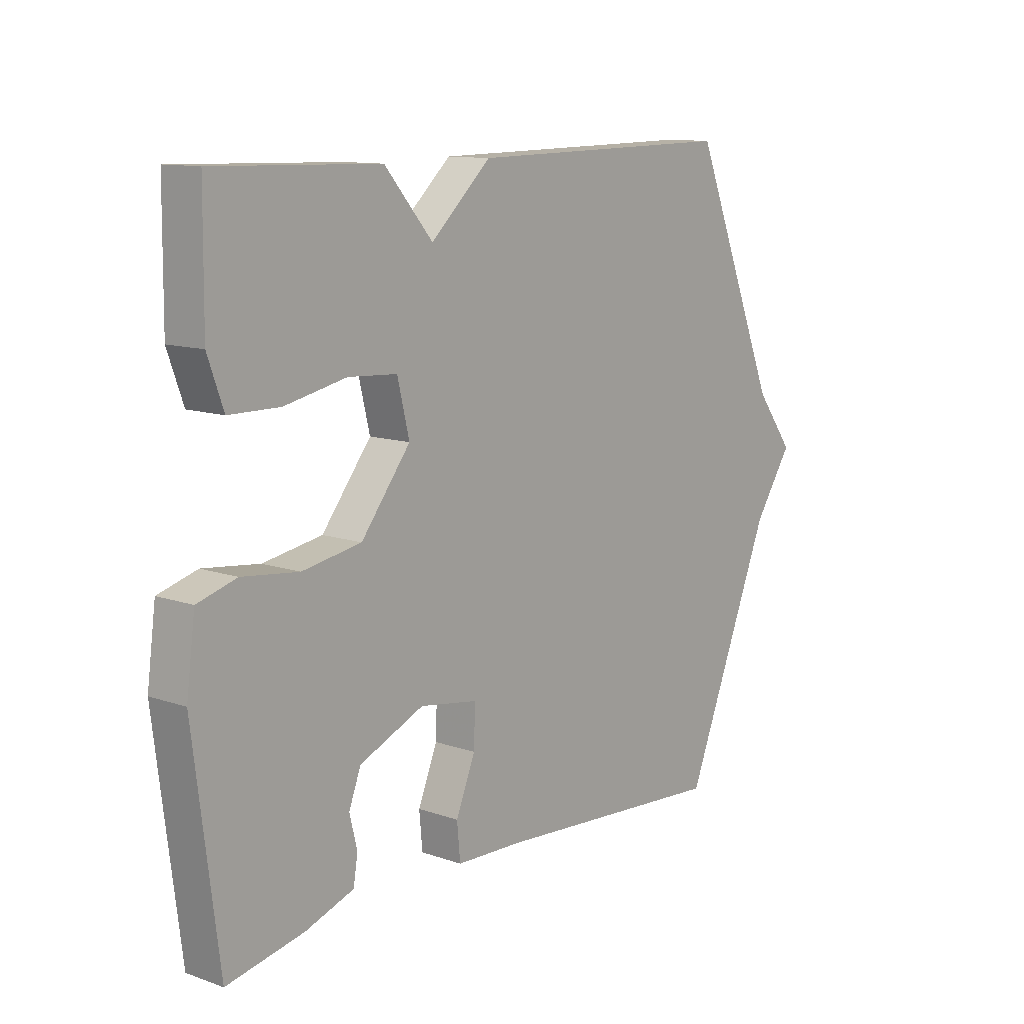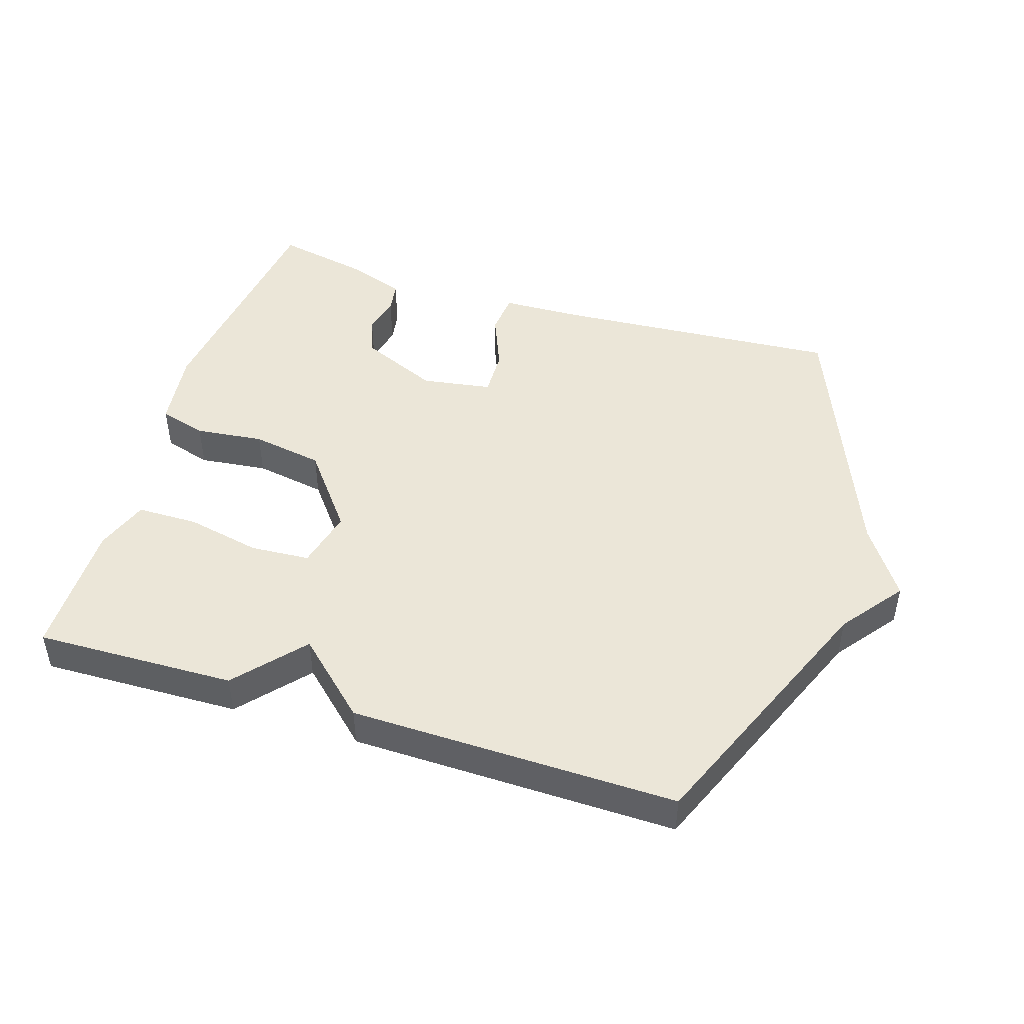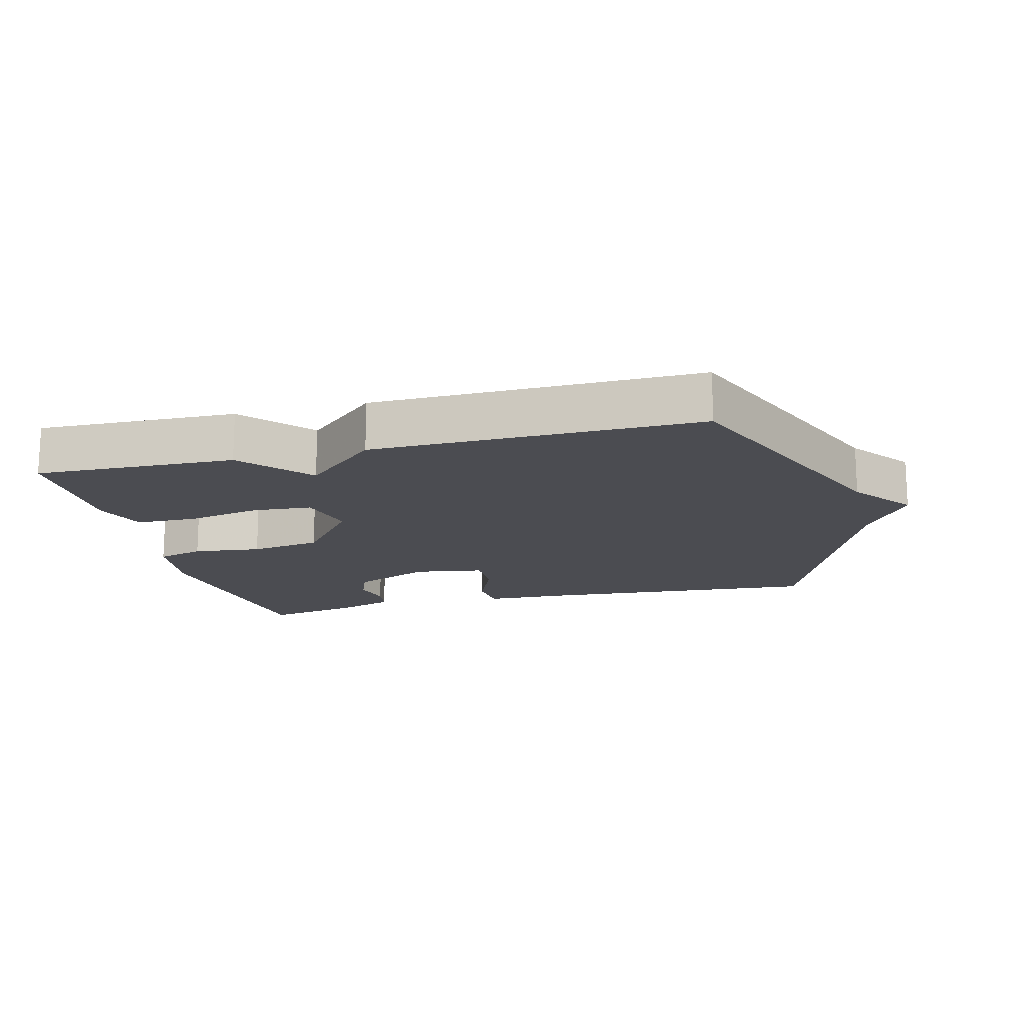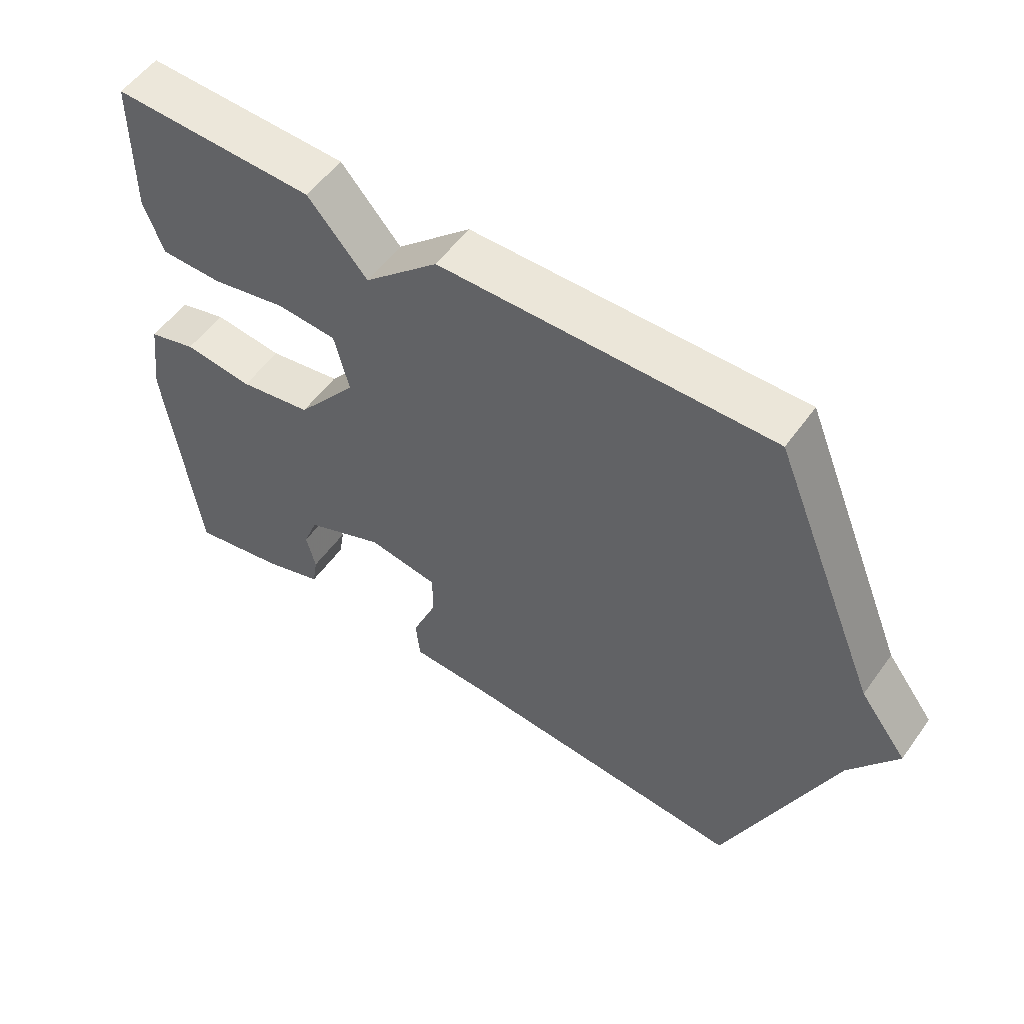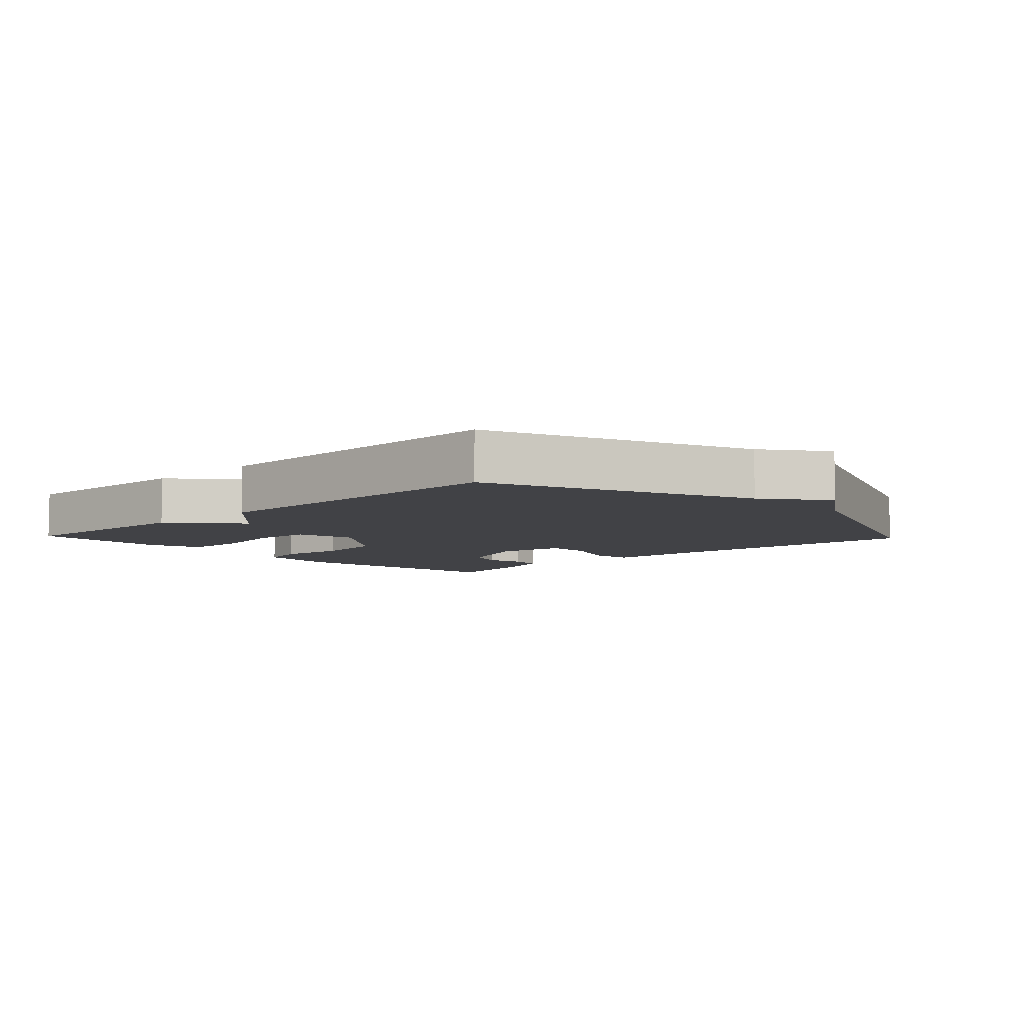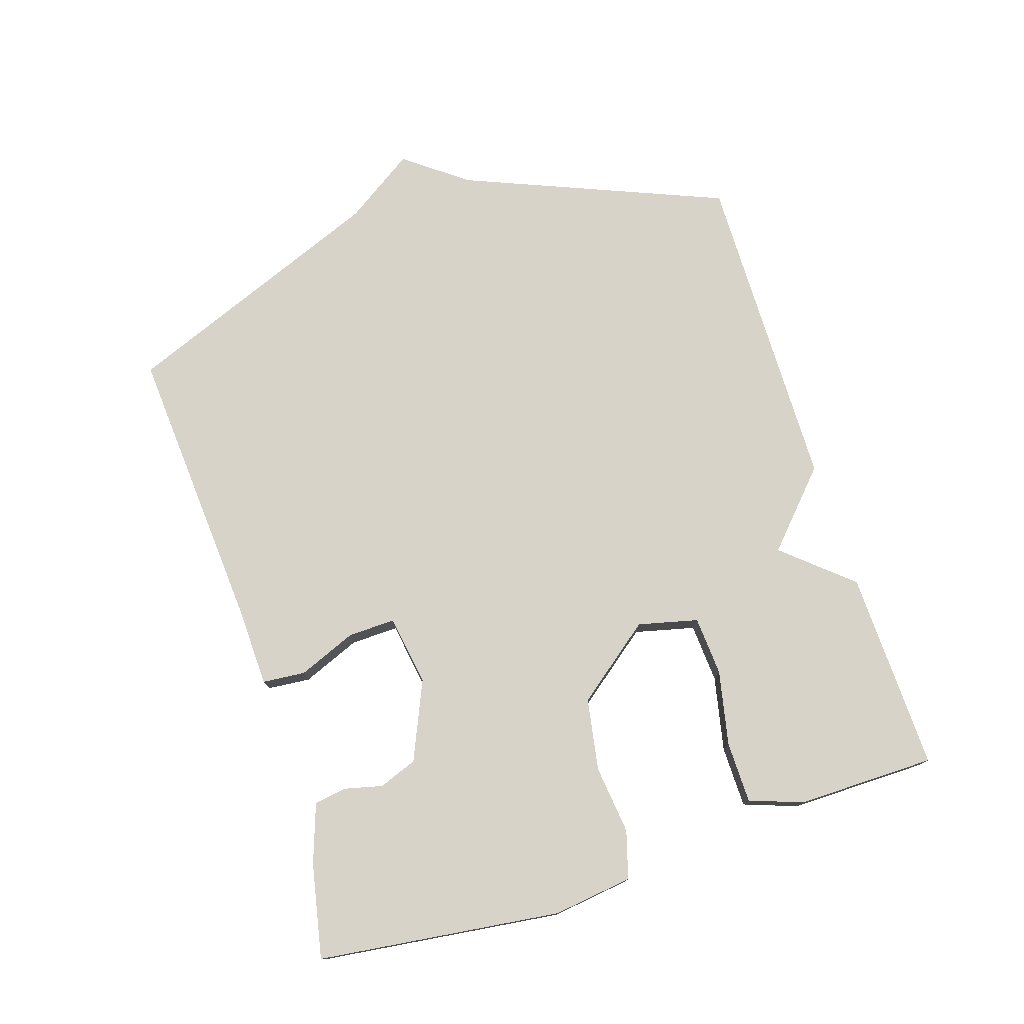
<metadata>
{"format":"obj","ext":"obj","renderer":"f3d","projection":"perspective","resolution":1024,"background":"white","views":[{"elev":11.5,"azim":-50.0,"up":"+Z"},{"elev":46.5,"azim":17.6,"up":"+Y"},{"elev":-15.5,"azim":14.2,"up":"+Y"},{"elev":54.7,"azim":35.1,"up":"+Z"},{"elev":-6.6,"azim":43.5,"up":"+Y"},{"elev":76.3,"azim":-107.8,"up":"+Y"}]}
</metadata>
<code>
v 0.5 0.07 0.5
v 0.662 0.07 0.104
v 0.733 0.07 0.01
v 0.662 0.07 -0.096
v 0.5 0.07 -0.5
v 0.064 0.07 -0.469
v -0.059 0.07 -0.465
v -0.065 0.07 -0.4
v -0.029 0.07 -0.312
v -0.027 0.07 -0.24
v -0.134 0.07 -0.223
v -0.253 0.07 -0.275
v -0.275 0.07 -0.333
v -0.261 0.07 -0.391
v -0.269 0.07 -0.44
v -0.358 0.07 -0.471
v -0.5 0.07 -0.5
v -0.546 0.07 -0.131
v -0.53 0.07 -0.01
v -0.458 0.07 0.011
v -0.354 0.07 -0.001
v -0.245 0.07 0.018
v -0.154 0.07 0.135
v -0.176 0.07 0.226
v -0.266 0.07 0.232
v -0.38 0.07 0.208
v -0.473 0.07 0.209
v -0.502 0.07 0.29
v -0.5 0.07 0.5
v -0.196 0.07 0.492
v -0.107 0.07 0.389
v 0.004 0.07 0.492
v 0.5 0 0.5
v 0.662 0 0.104
v 0.733 0 0.01
v 0.662 0 -0.096
v 0.5 0 -0.5
v 0.064 0 -0.469
v -0.059 0 -0.465
v -0.065 0 -0.4
v -0.029 0 -0.312
v -0.027 0 -0.24
v -0.134 0 -0.223
v -0.253 0 -0.275
v -0.275 0 -0.333
v -0.261 0 -0.391
v -0.269 0 -0.44
v -0.358 0 -0.471
v -0.5 0 -0.5
v -0.546 0 -0.131
v -0.53 0 -0.01
v -0.458 0 0.011
v -0.354 0 -0.001
v -0.245 0 0.018
v -0.154 0 0.135
v -0.176 0 0.226
v -0.266 0 0.232
v -0.38 0 0.208
v -0.473 0 0.209
v -0.502 0 0.29
v -0.5 0 0.5
v -0.196 0 0.492
v -0.107 0 0.389
v 0.004 0 0.492
f 31 32 1 2
f 29 30 31
f 28 29 31
f 27 28 31
f 26 27 31
f 25 26 31
f 24 25 31
f 2 3 4
f 31 2 4
f 24 31 4
f 23 24 4
f 22 23 4 5
f 21 22 5
f 18 19 20
f 17 18 20
f 16 17 20
f 15 16 20
f 14 15 20
f 13 14 20
f 12 13 20 21
f 11 12 21
f 10 11 21
f 6 7 8 9
f 6 9 10
f 5 6 10
f 5 10 21
f 34 33 64 63
f 63 62 61
f 63 61 60
f 63 60 59
f 63 59 58
f 63 58 57
f 63 57 56
f 36 35 34
f 36 34 63
f 36 63 56
f 36 56 55
f 37 36 55 54
f 37 54 53
f 52 51 50
f 52 50 49
f 52 49 48
f 52 48 47
f 52 47 46
f 52 46 45
f 53 52 45 44
f 53 44 43
f 53 43 42
f 41 40 39 38
f 42 41 38
f 42 38 37
f 53 42 37
f 1 33 34 2
f 2 34 35 3
f 3 35 36 4
f 4 36 37 5
f 5 37 38 6
f 6 38 39 7
f 7 39 40 8
f 8 40 41 9
f 9 41 42 10
f 10 42 43 11
f 11 43 44 12
f 12 44 45 13
f 13 45 46 14
f 14 46 47 15
f 15 47 48 16
f 16 48 49 17
f 17 49 50 18
f 18 50 51 19
f 19 51 52 20
f 20 52 53 21
f 21 53 54 22
f 22 54 55 23
f 23 55 56 24
f 24 56 57 25
f 25 57 58 26
f 26 58 59 27
f 27 59 60 28
f 28 60 61 29
f 29 61 62 30
f 30 62 63 31
f 31 63 64 32
f 32 64 33 1

</code>
